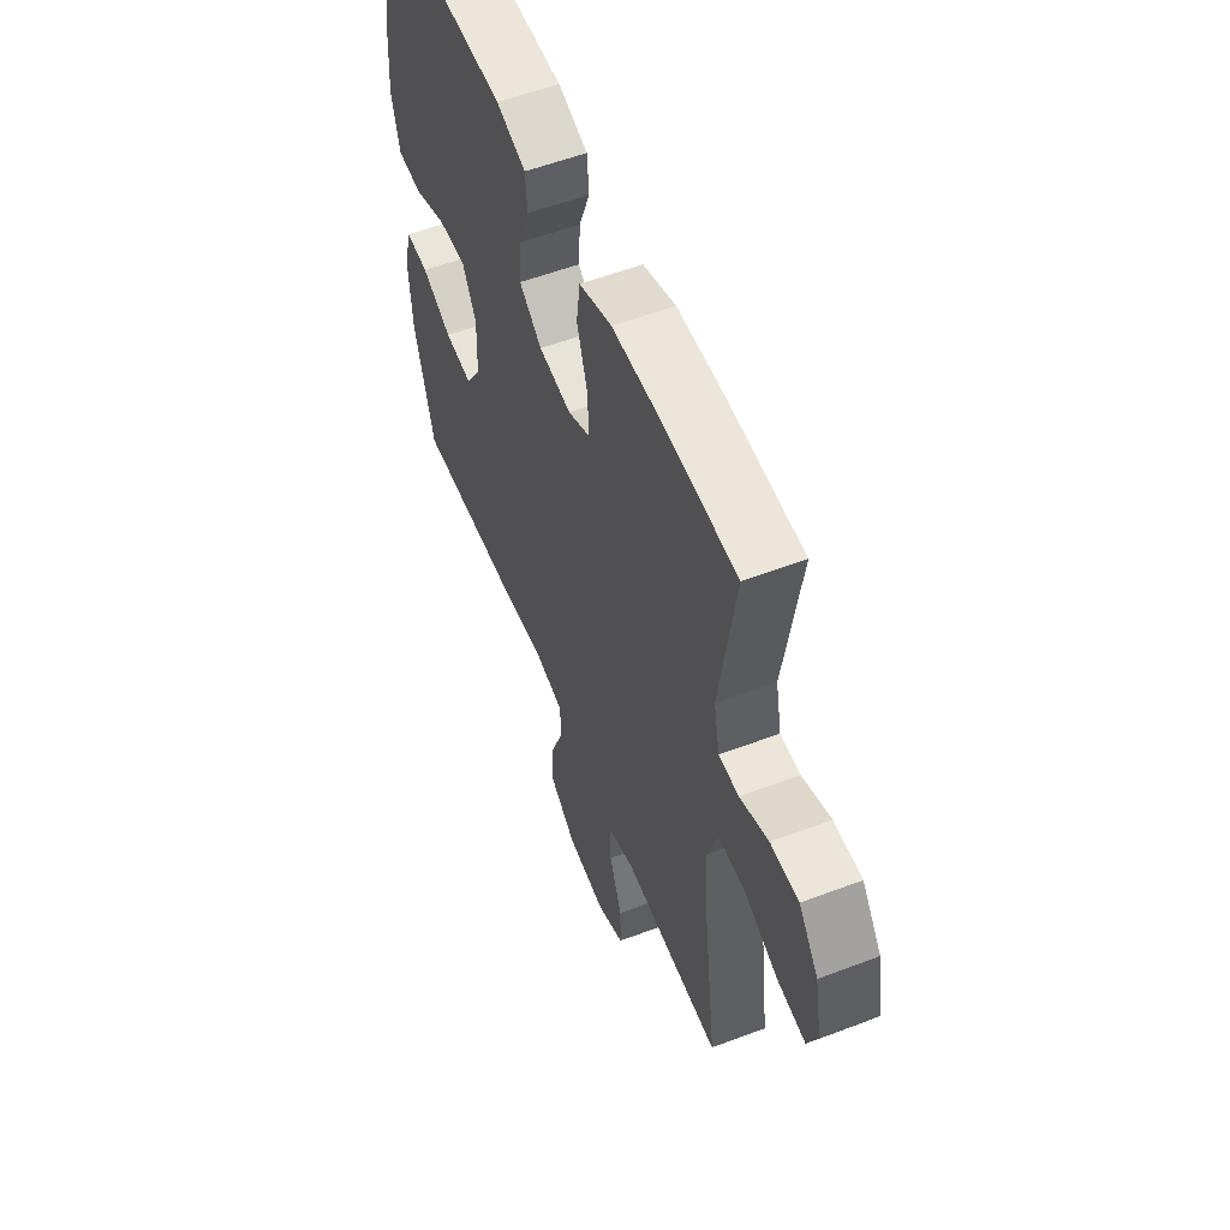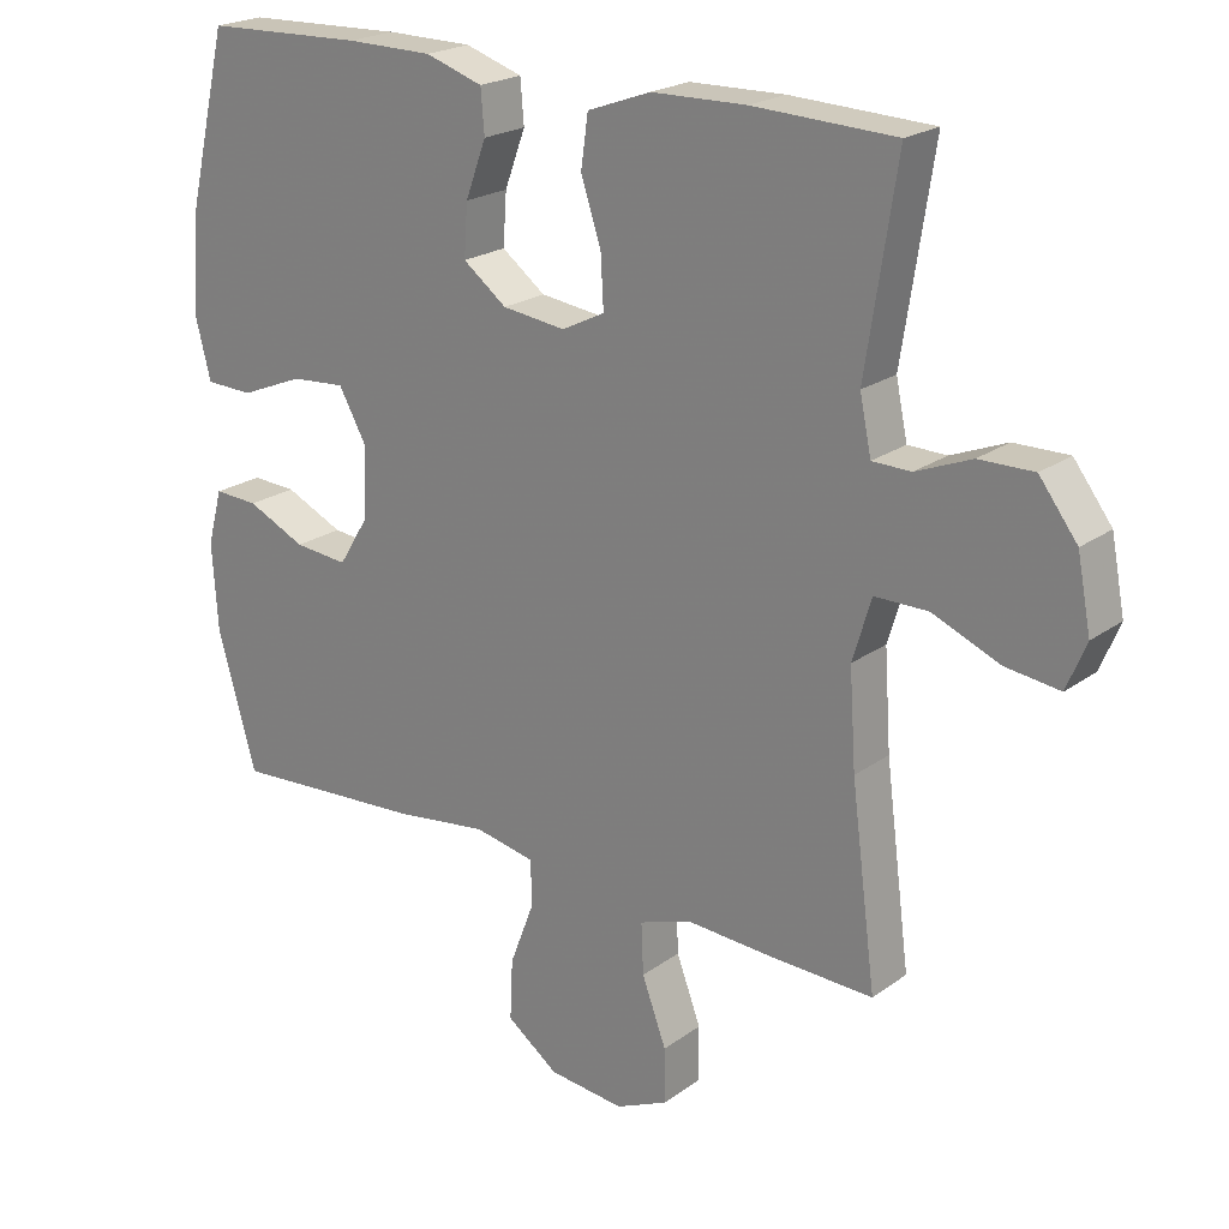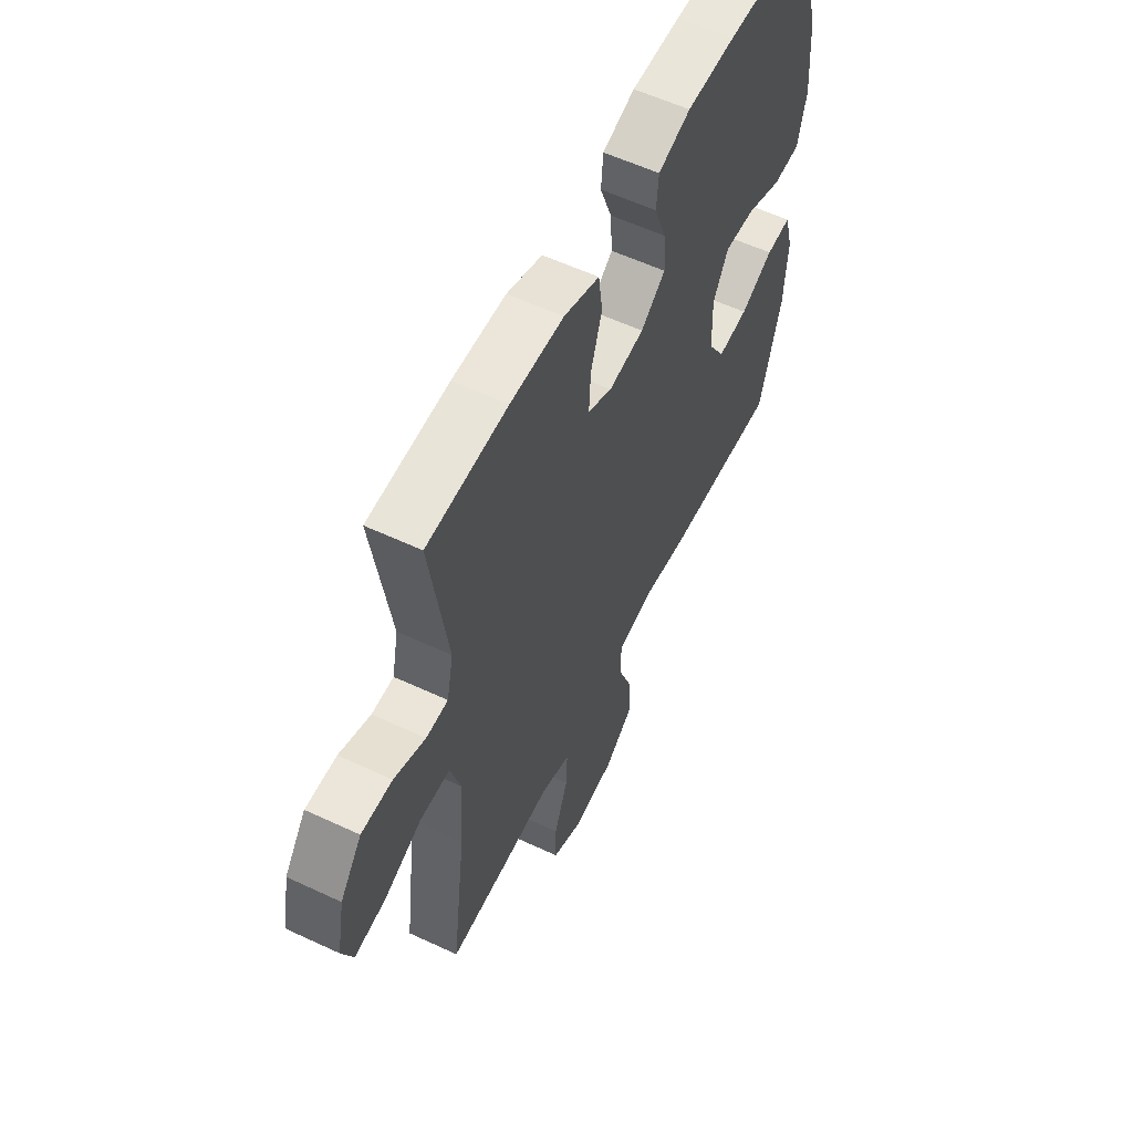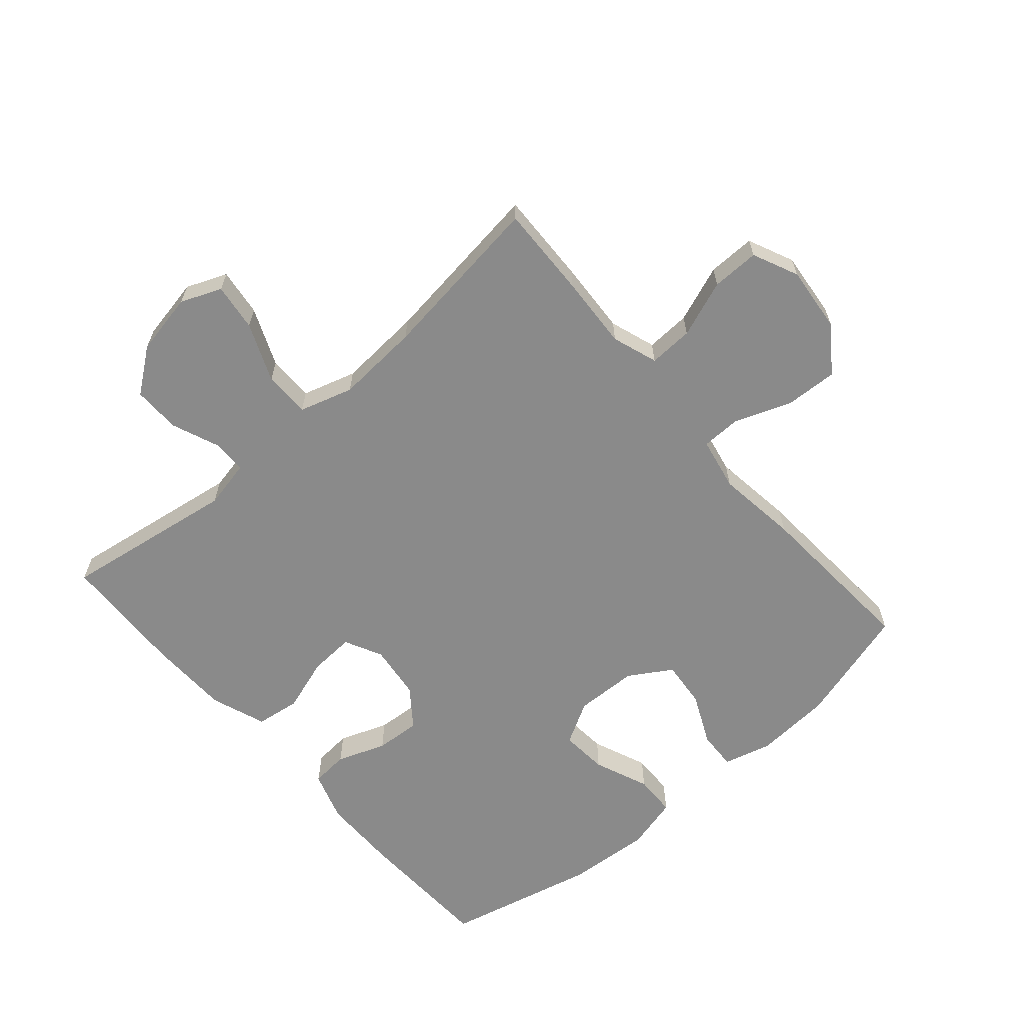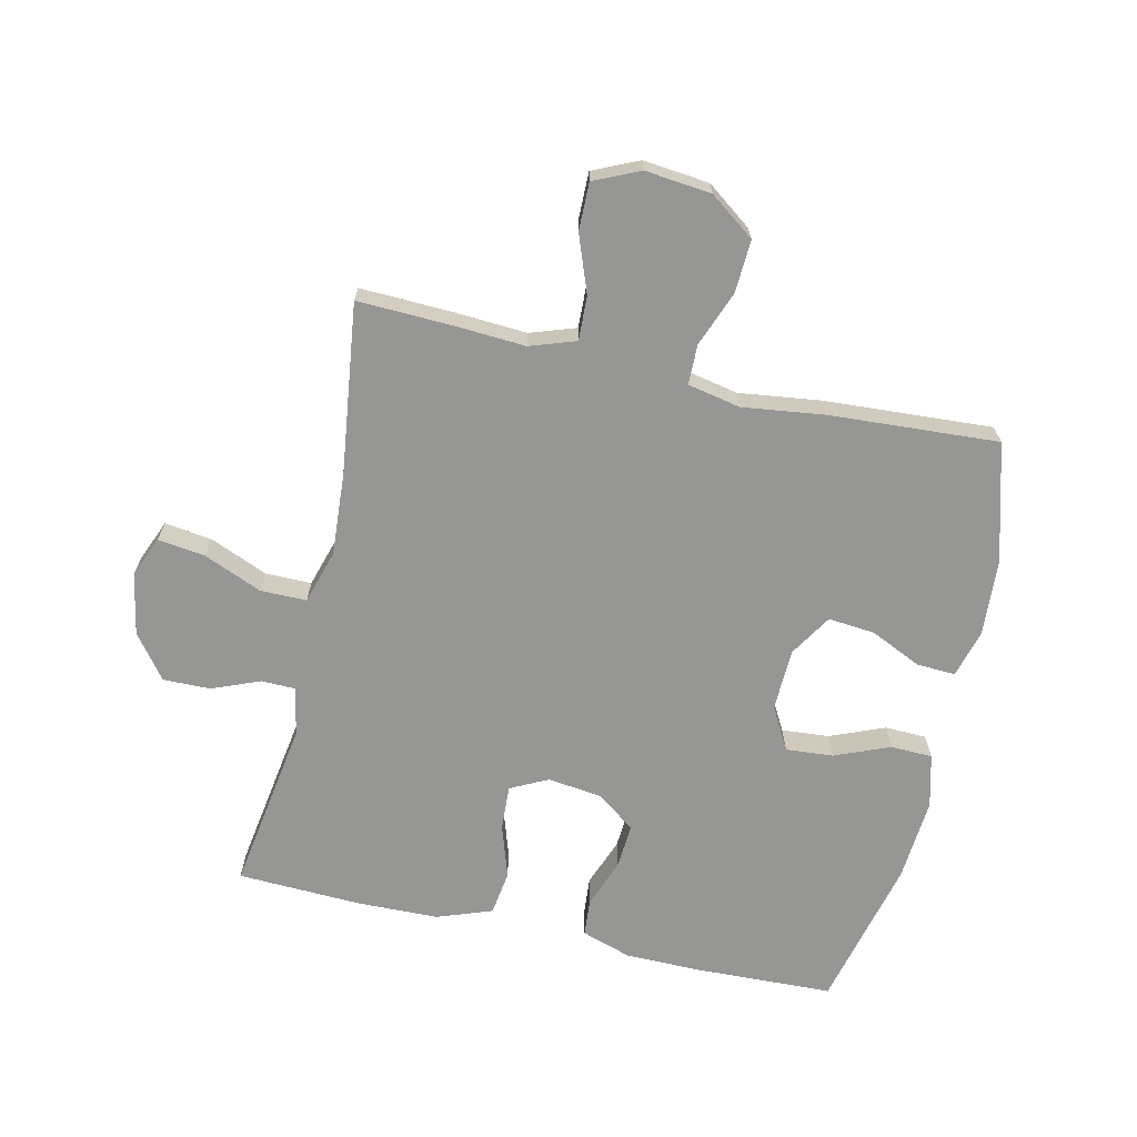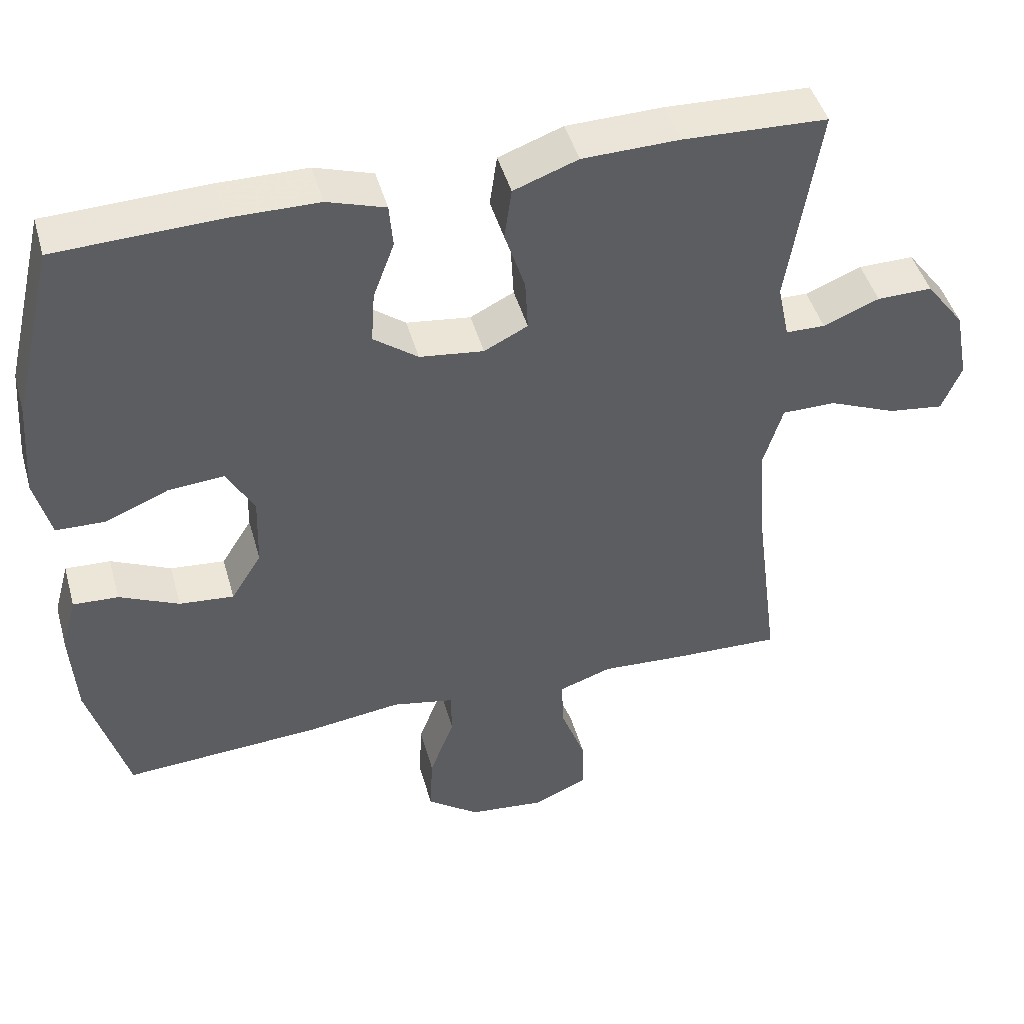
<metadata>
{"format":"obj","ext":"obj","renderer":"f3d","projection":"perspective","resolution":1024,"background":"white","views":[{"elev":56.0,"azim":68.3,"up":"+Z"},{"elev":21.6,"azim":38.7,"up":"+Z"},{"elev":57.8,"azim":115.9,"up":"+Z"},{"elev":-63.4,"azim":131.0,"up":"+Y"},{"elev":-67.7,"azim":167.2,"up":"+Y"},{"elev":45.8,"azim":-15.5,"up":"+Z"}]}
</metadata>
<code>
v 0.5 0.07 0.5
v 0.457 0.07 0.222
v 0.473 0.07 0.145
v 0.527 0.07 0.144
v 0.604 0.07 0.175
v 0.68 0.07 0.176
v 0.733 0.07 0.106
v 0.752 0.07 0.007
v 0.725 0.07 -0.058
v 0.649 0.07 -0.048
v 0.556 0.07 -0.009
v 0.482 0.07 -0.009
v 0.456 0.07 -0.095
v 0.465 0.07 -0.229
v 0.5 0.07 -0.5
v 0.352 0.07 -0.495
v 0.235 0.07 -0.488
v 0.162 0.07 -0.513
v 0.165 0.07 -0.584
v 0.199 0.07 -0.675
v 0.2 0.07 -0.751
v 0.127 0.07 -0.784
v 0.021 0.07 -0.773
v -0.051 0.07 -0.72
v -0.047 0.07 -0.636
v -0.013 0.07 -0.547
v -0.014 0.07 -0.483
v -0.099 0.07 -0.466
v -0.229 0.07 -0.483
v -0.5 0.07 -0.5
v -0.554 0.07 -0.311
v -0.562 0.07 -0.188
v -0.541 0.07 -0.111
v -0.479 0.07 -0.114
v -0.397 0.07 -0.152
v -0.322 0.07 -0.159
v -0.28 0.07 -0.091
v -0.277 0.07 0.009
v -0.315 0.07 0.077
v -0.391 0.07 0.071
v -0.479 0.07 0.035
v -0.546 0.07 0.037
v -0.568 0.07 0.123
v -0.558 0.07 0.256
v -0.5 0.07 0.5
v -0.277 0.07 0.508
v -0.156 0.07 0.507
v -0.076 0.07 0.481
v -0.071 0.07 0.421
v -0.1 0.07 0.343
v -0.105 0.07 0.271
v -0.044 0.07 0.225
v 0.044 0.07 0.214
v 0.104 0.07 0.244
v 0.1 0.07 0.316
v 0.072 0.07 0.402
v 0.082 0.07 0.473
v 0.17 0.07 0.505
v 0.302 0.07 0.508
v 0.5 0 0.5
v 0.457 0 0.222
v 0.473 0 0.145
v 0.527 0 0.144
v 0.604 0 0.175
v 0.68 0 0.176
v 0.733 0 0.106
v 0.752 0 0.007
v 0.725 0 -0.058
v 0.649 0 -0.048
v 0.556 0 -0.009
v 0.482 0 -0.009
v 0.456 0 -0.095
v 0.465 0 -0.229
v 0.5 0 -0.5
v 0.352 0 -0.495
v 0.235 0 -0.488
v 0.162 0 -0.513
v 0.165 0 -0.584
v 0.199 0 -0.675
v 0.2 0 -0.751
v 0.127 0 -0.784
v 0.021 0 -0.773
v -0.051 0 -0.72
v -0.047 0 -0.636
v -0.013 0 -0.547
v -0.014 0 -0.483
v -0.099 0 -0.466
v -0.229 0 -0.483
v -0.5 0 -0.5
v -0.554 0 -0.311
v -0.562 0 -0.188
v -0.541 0 -0.111
v -0.479 0 -0.114
v -0.397 0 -0.152
v -0.322 0 -0.159
v -0.28 0 -0.091
v -0.277 0 0.009
v -0.315 0 0.077
v -0.391 0 0.071
v -0.479 0 0.035
v -0.546 0 0.037
v -0.568 0 0.123
v -0.558 0 0.256
v -0.5 0 0.5
v -0.277 0 0.508
v -0.156 0 0.507
v -0.076 0 0.481
v -0.071 0 0.421
v -0.1 0 0.343
v -0.105 0 0.271
v -0.044 0 0.225
v 0.044 0 0.214
v 0.104 0 0.244
v 0.1 0 0.316
v 0.072 0 0.402
v 0.082 0 0.473
v 0.17 0 0.505
v 0.302 0 0.508
f 58 59 1 2
f 55 56 57 58
f 54 55 58 2
f 53 54 2 3
f 52 53 3
f 47 48 49 50
f 47 50 51
f 46 47 51
f 45 46 51
f 44 45 51 52
f 40 41 42 43
f 39 40 43 44
f 32 33 34 35
f 32 35 36
f 31 32 36
f 28 29 30 31
f 27 28 31 36
f 23 24 25 26
f 23 26 27
f 22 23 27
f 19 20 21 22
f 18 19 22 27
f 17 18 27 36
f 14 15 16 17
f 13 14 17 36
f 8 9 10 11
f 8 11 12
f 7 8 12
f 4 5 6 7
f 3 4 7 12
f 39 44 52 3
f 12 13 36 37
f 12 37 38
f 3 12 38 39
f 61 60 118 117
f 117 116 115 114
f 61 117 114 113
f 62 61 113 112
f 62 112 111
f 109 108 107 106
f 110 109 106
f 110 106 105
f 110 105 104
f 111 110 104 103
f 102 101 100 99
f 103 102 99 98
f 94 93 92 91
f 95 94 91
f 95 91 90
f 90 89 88 87
f 95 90 87 86
f 85 84 83 82
f 86 85 82
f 86 82 81
f 81 80 79 78
f 86 81 78 77
f 95 86 77 76
f 76 75 74 73
f 95 76 73 72
f 70 69 68 67
f 71 70 67
f 71 67 66
f 66 65 64 63
f 71 66 63 62
f 62 111 103 98
f 96 95 72 71
f 97 96 71
f 98 97 71 62
f 1 60 61 2
f 2 61 62 3
f 3 62 63 4
f 4 63 64 5
f 5 64 65 6
f 6 65 66 7
f 7 66 67 8
f 8 67 68 9
f 9 68 69 10
f 10 69 70 11
f 11 70 71 12
f 12 71 72 13
f 13 72 73 14
f 14 73 74 15
f 15 74 75 16
f 16 75 76 17
f 17 76 77 18
f 18 77 78 19
f 19 78 79 20
f 20 79 80 21
f 21 80 81 22
f 22 81 82 23
f 23 82 83 24
f 24 83 84 25
f 25 84 85 26
f 26 85 86 27
f 27 86 87 28
f 28 87 88 29
f 29 88 89 30
f 30 89 90 31
f 31 90 91 32
f 32 91 92 33
f 33 92 93 34
f 34 93 94 35
f 35 94 95 36
f 36 95 96 37
f 37 96 97 38
f 38 97 98 39
f 39 98 99 40
f 40 99 100 41
f 41 100 101 42
f 42 101 102 43
f 43 102 103 44
f 44 103 104 45
f 45 104 105 46
f 46 105 106 47
f 47 106 107 48
f 48 107 108 49
f 49 108 109 50
f 50 109 110 51
f 51 110 111 52
f 52 111 112 53
f 53 112 113 54
f 54 113 114 55
f 55 114 115 56
f 56 115 116 57
f 57 116 117 58
f 58 117 118 59
f 59 118 60 1

</code>
